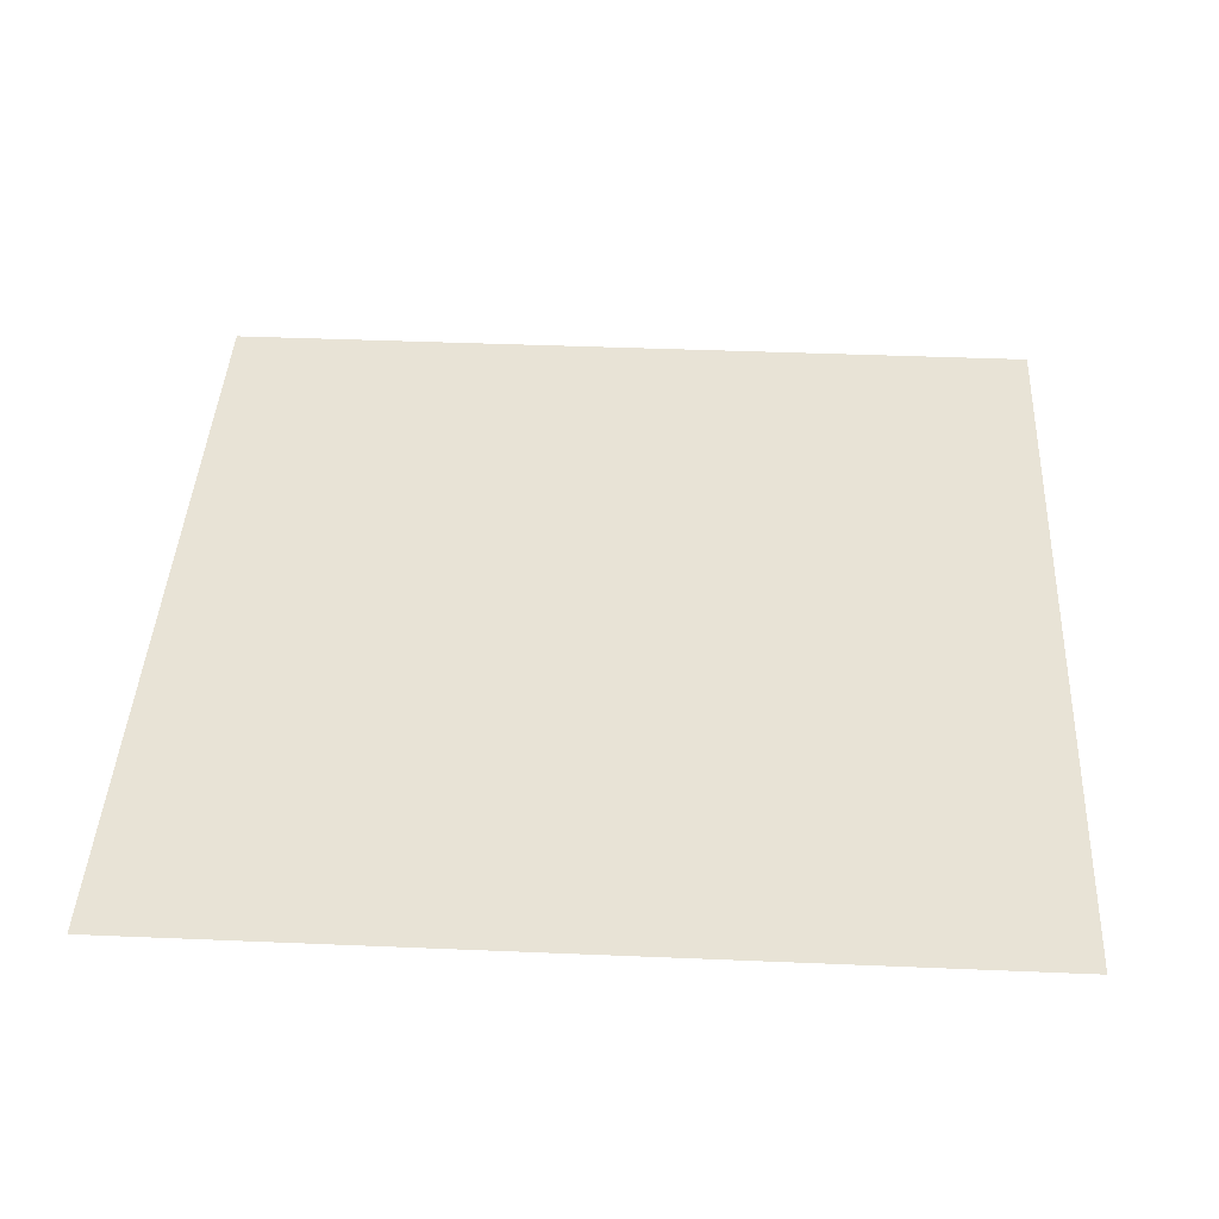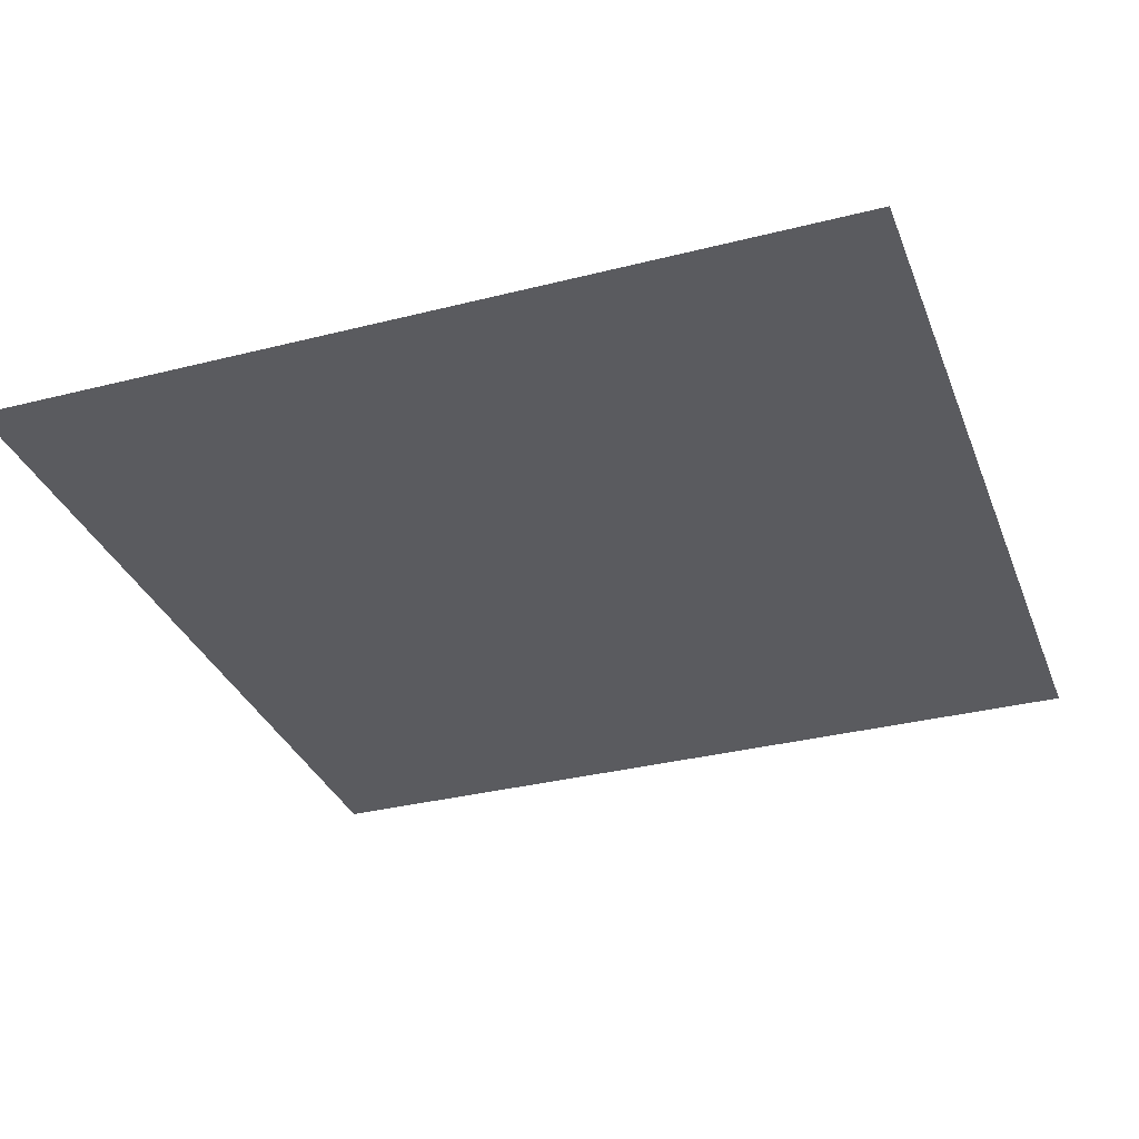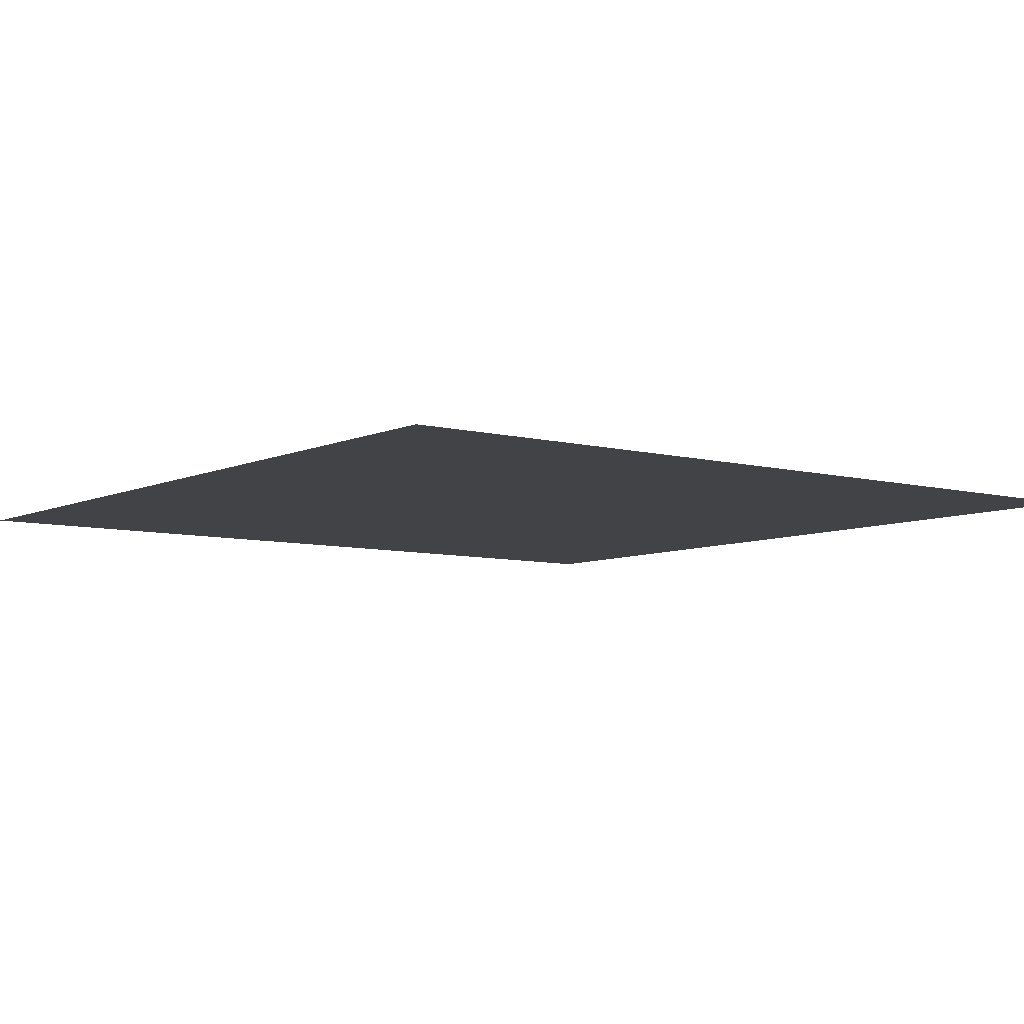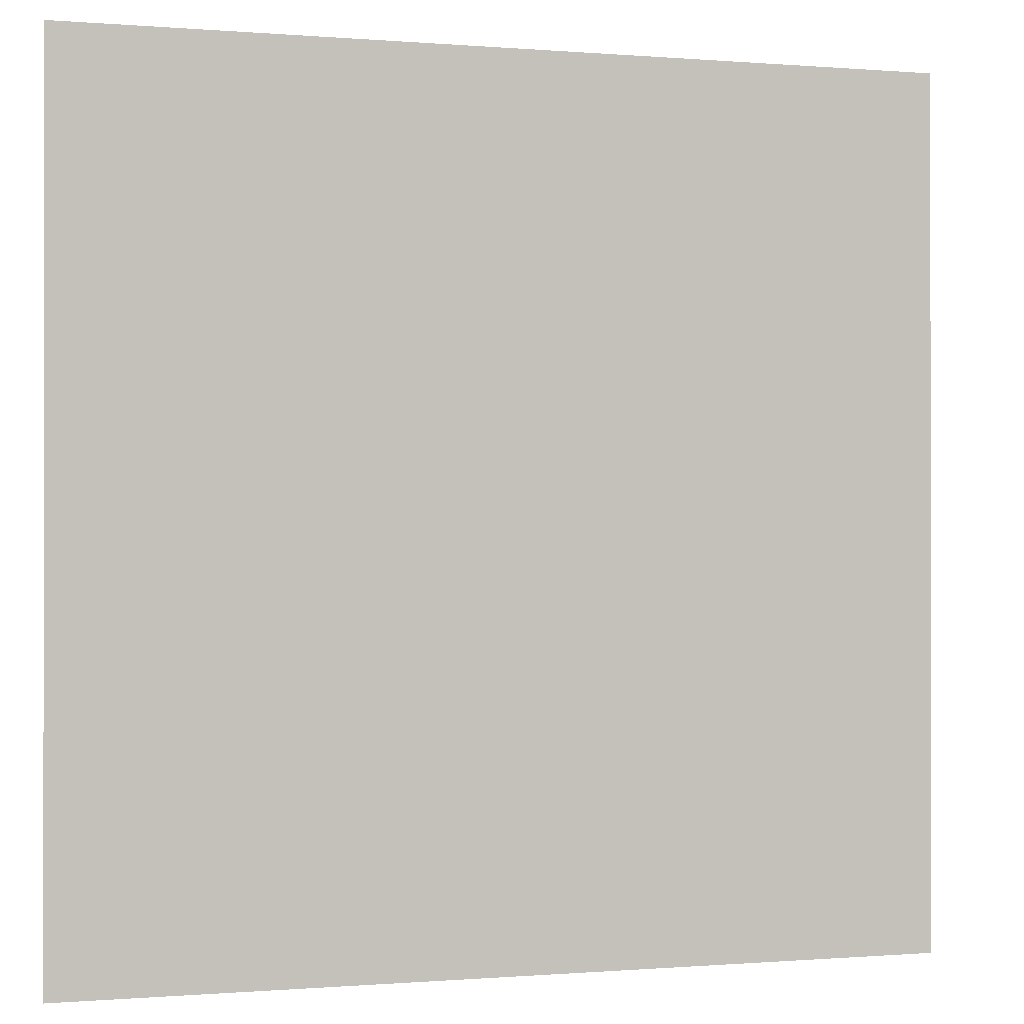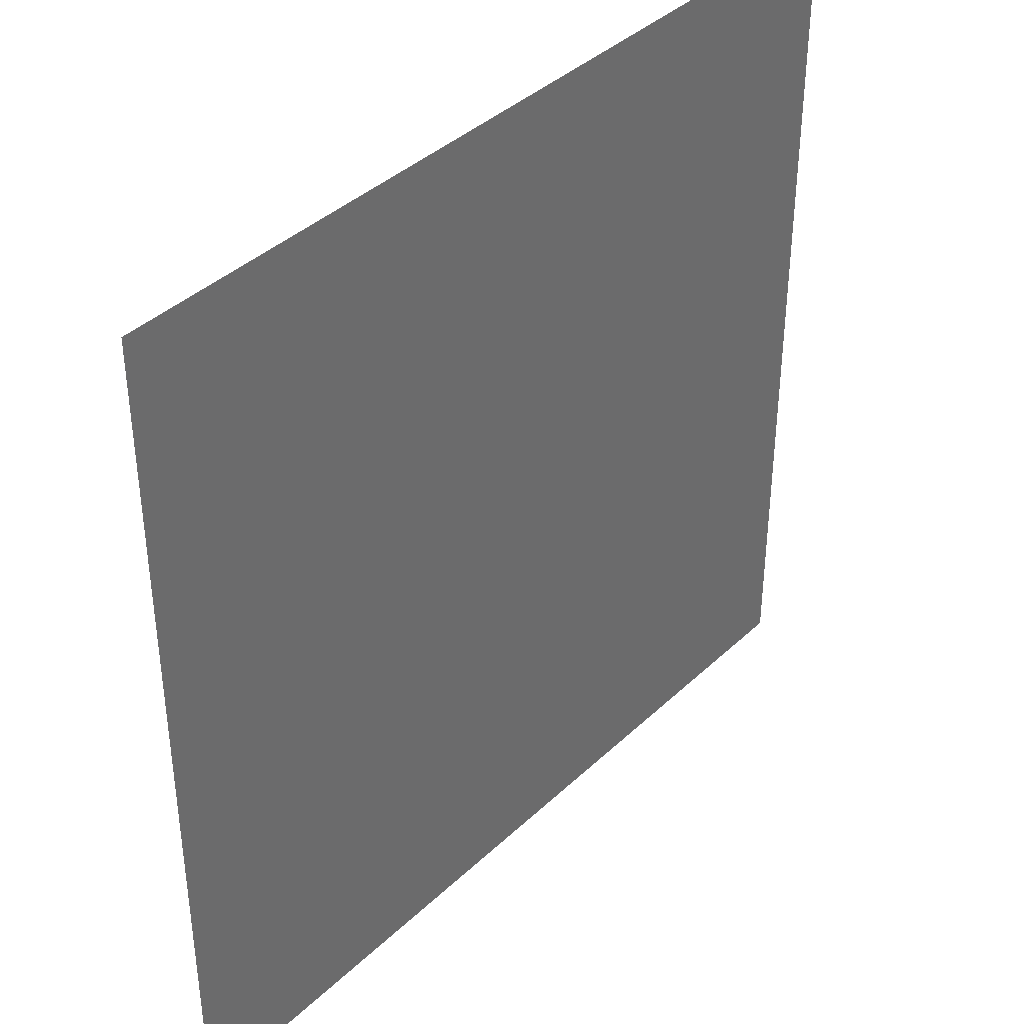
<metadata>
{"format":"obj","ext":"obj","renderer":"f3d","projection":"perspective","resolution":1024,"background":"white","views":[{"elev":41.5,"azim":92.9,"up":"+Z"},{"elev":-33.1,"azim":-70.7,"up":"+Z"},{"elev":-7.1,"azim":52.7,"up":"+Z"},{"elev":-0.3,"azim":-17.8,"up":"+Y"},{"elev":39.4,"azim":-49.2,"up":"+Y"}]}
</metadata>
<code>
v -192 -64 0
v -224 -64 0
v -224 -32 0
v -192 -32 0
g floor13_mesh_0008
f 1 2 3 4

</code>
